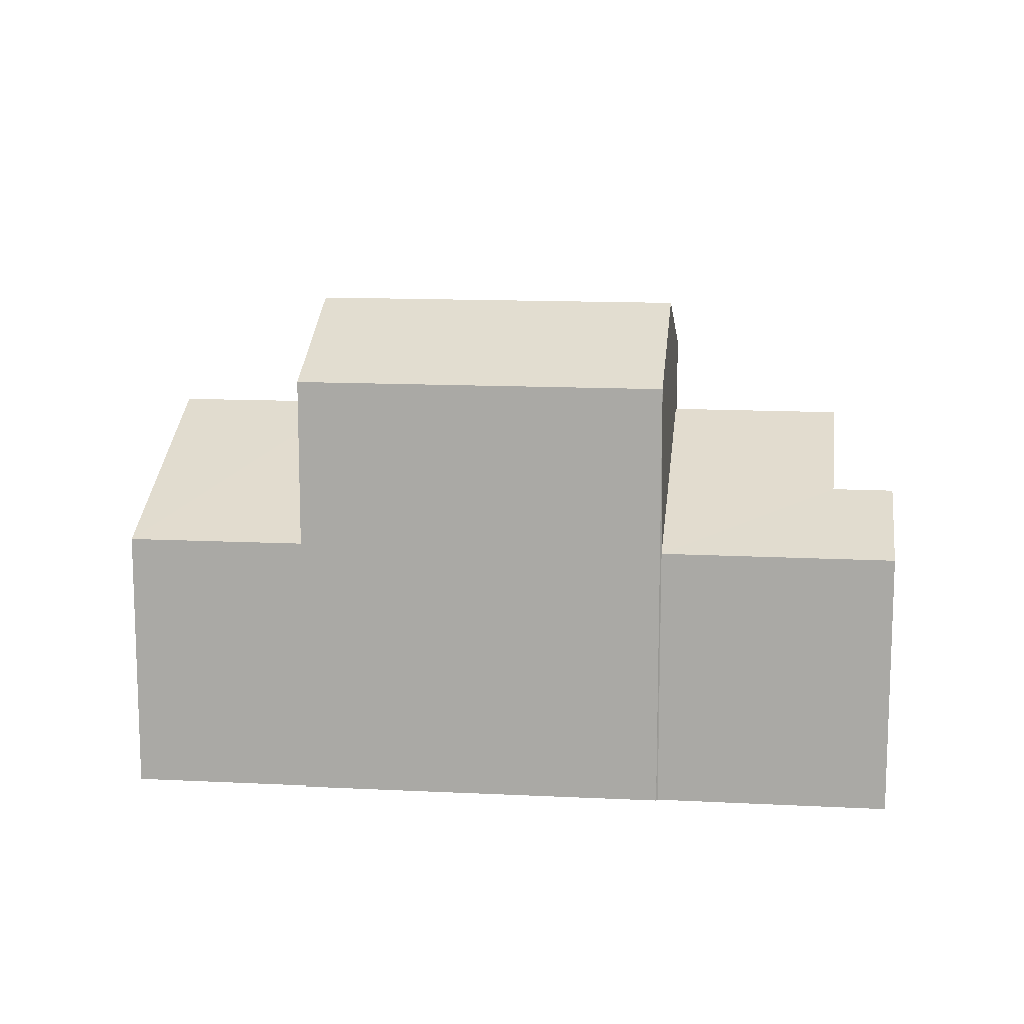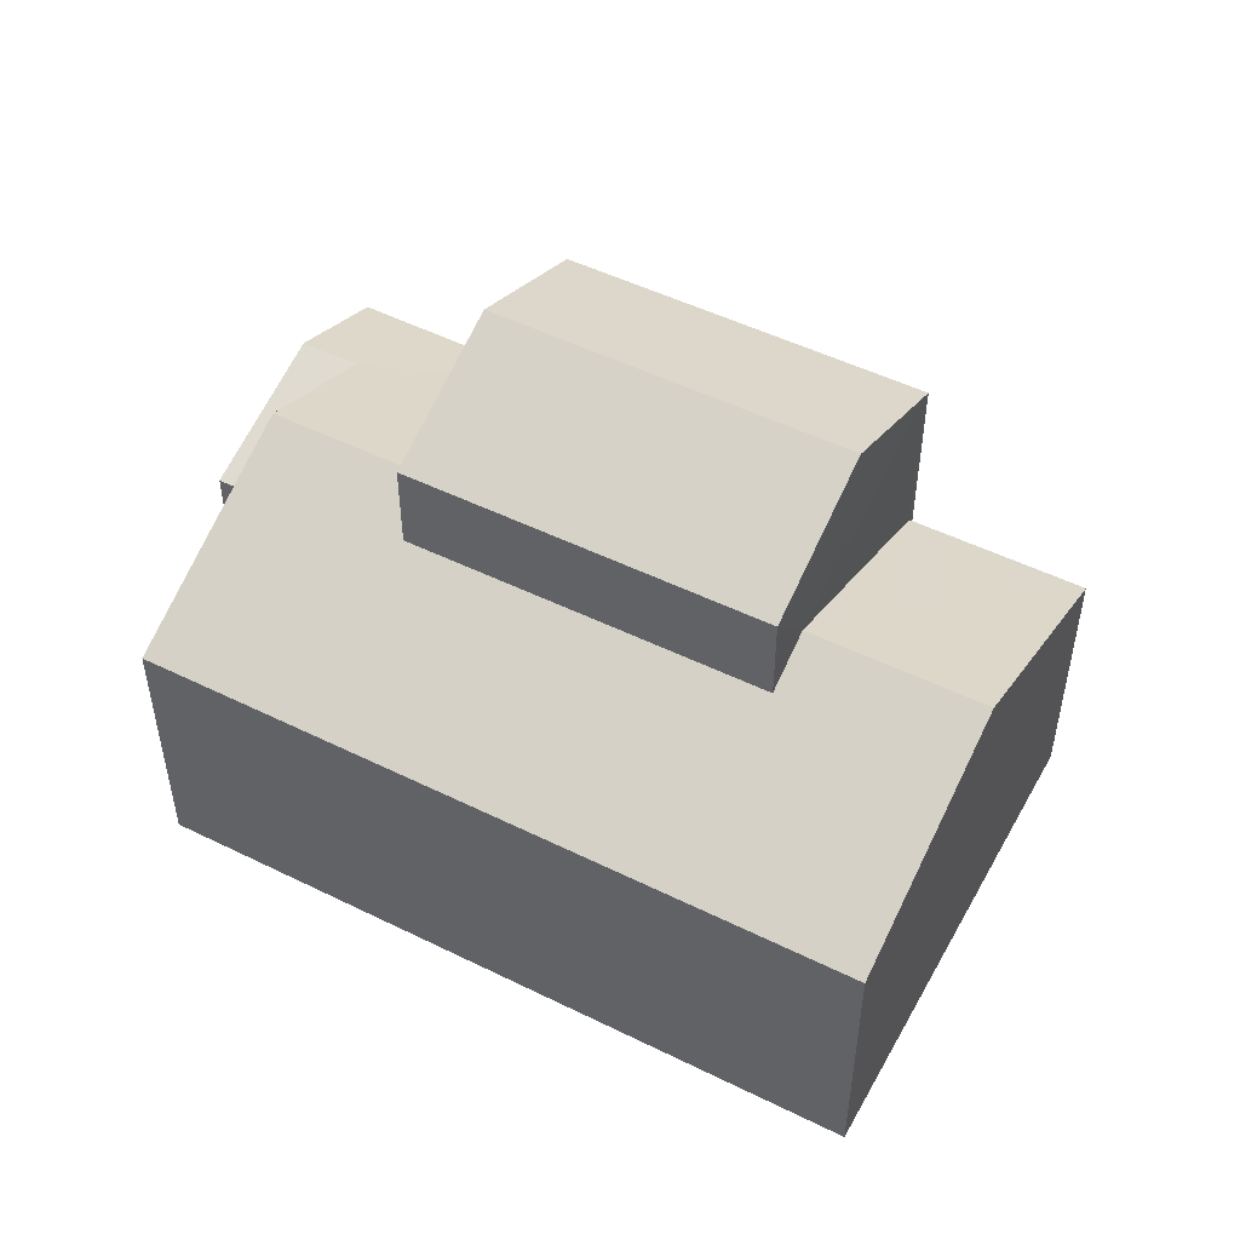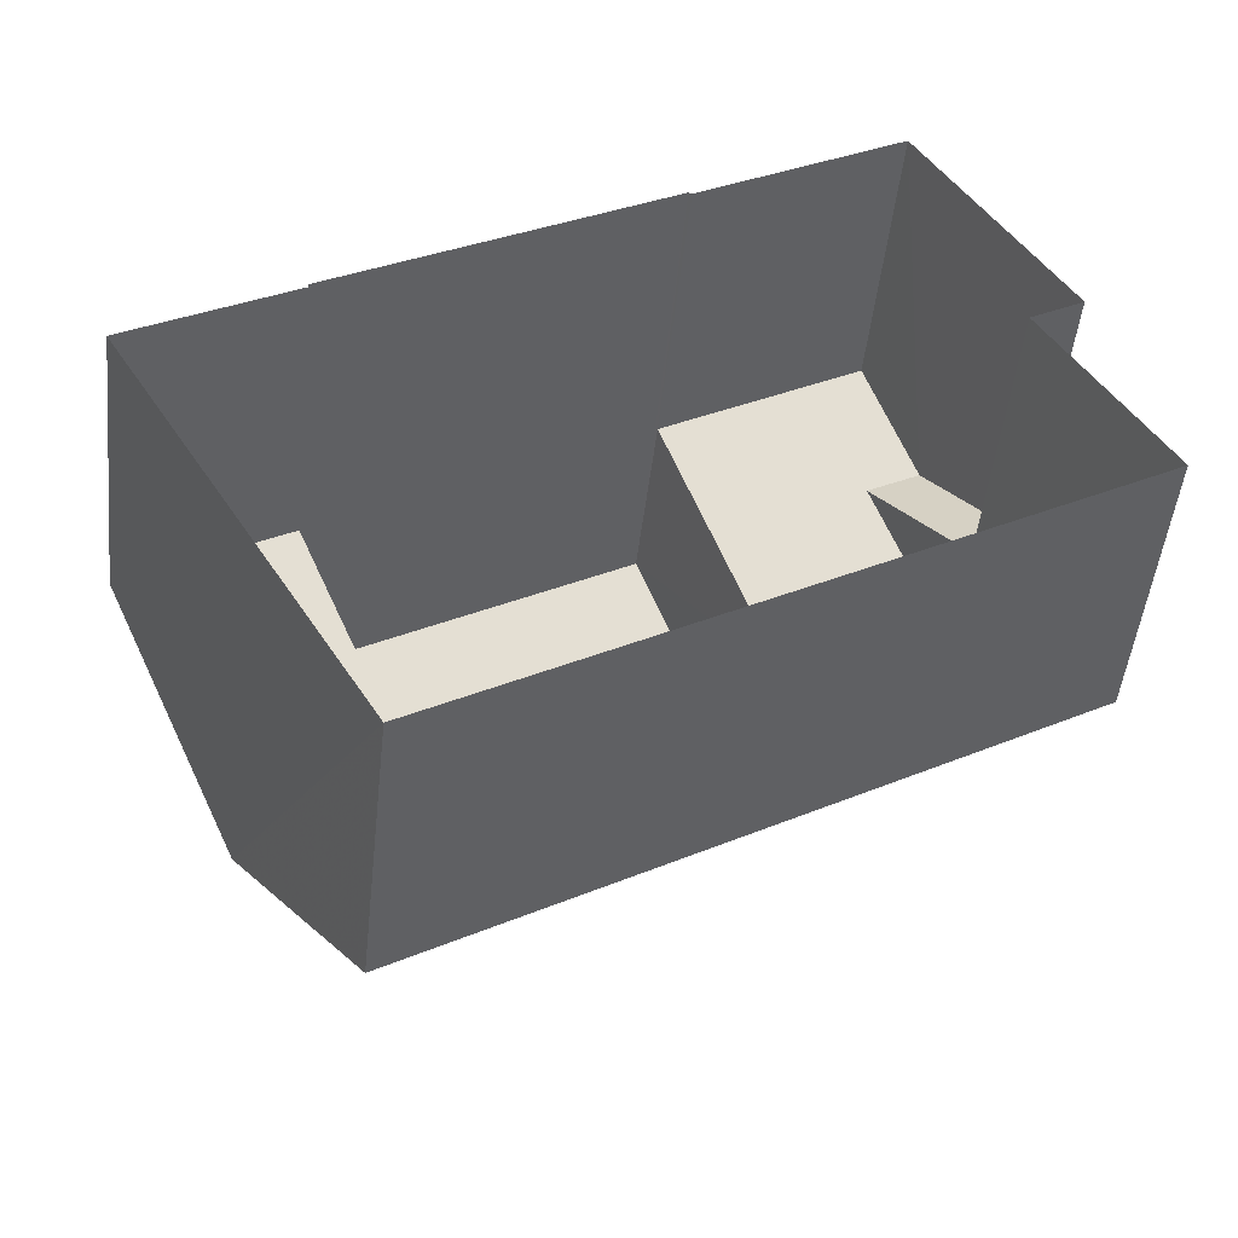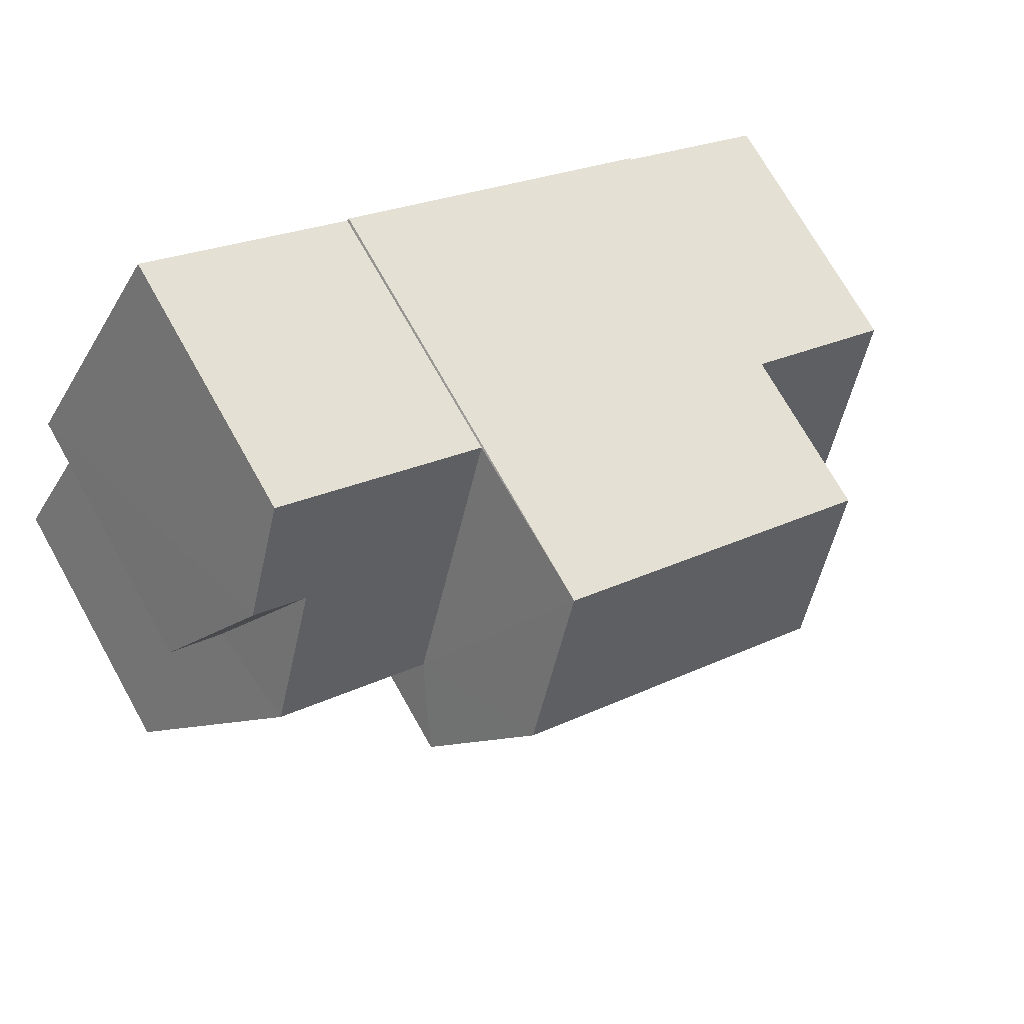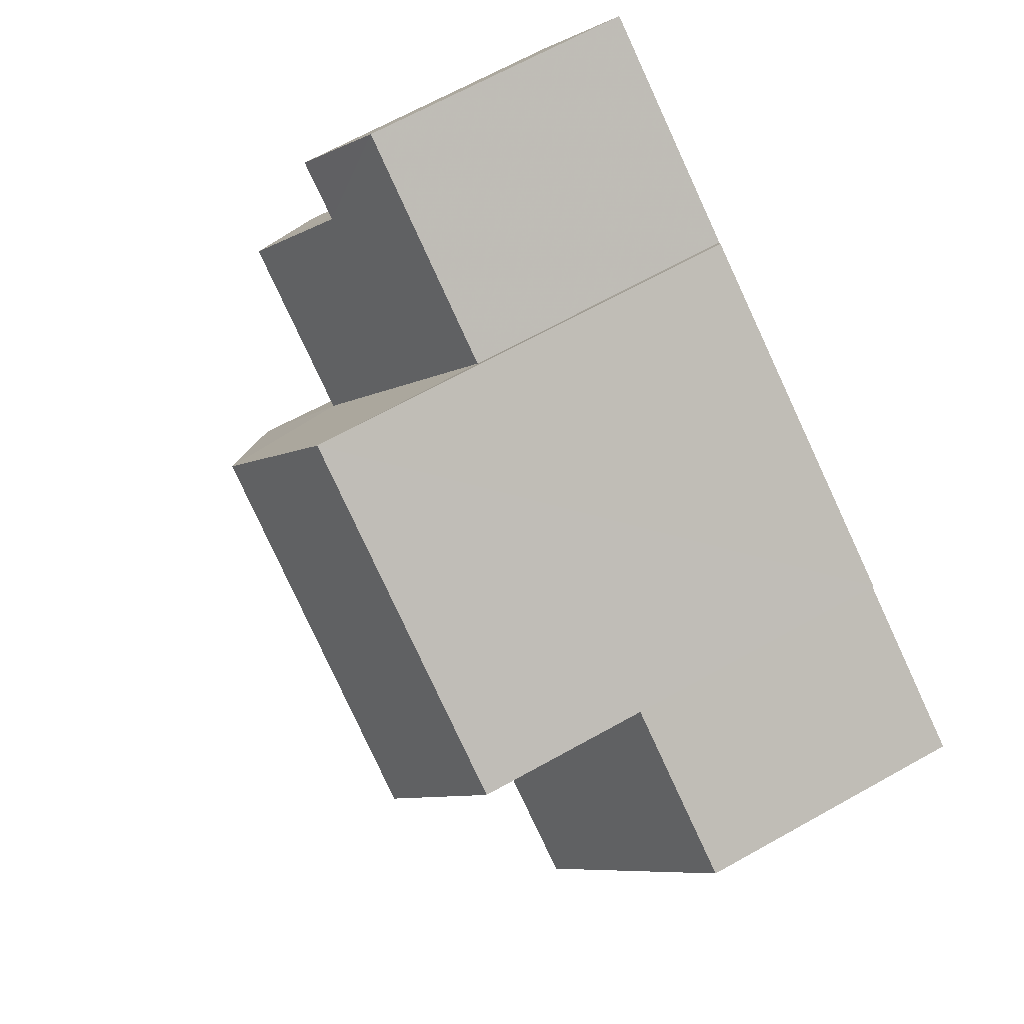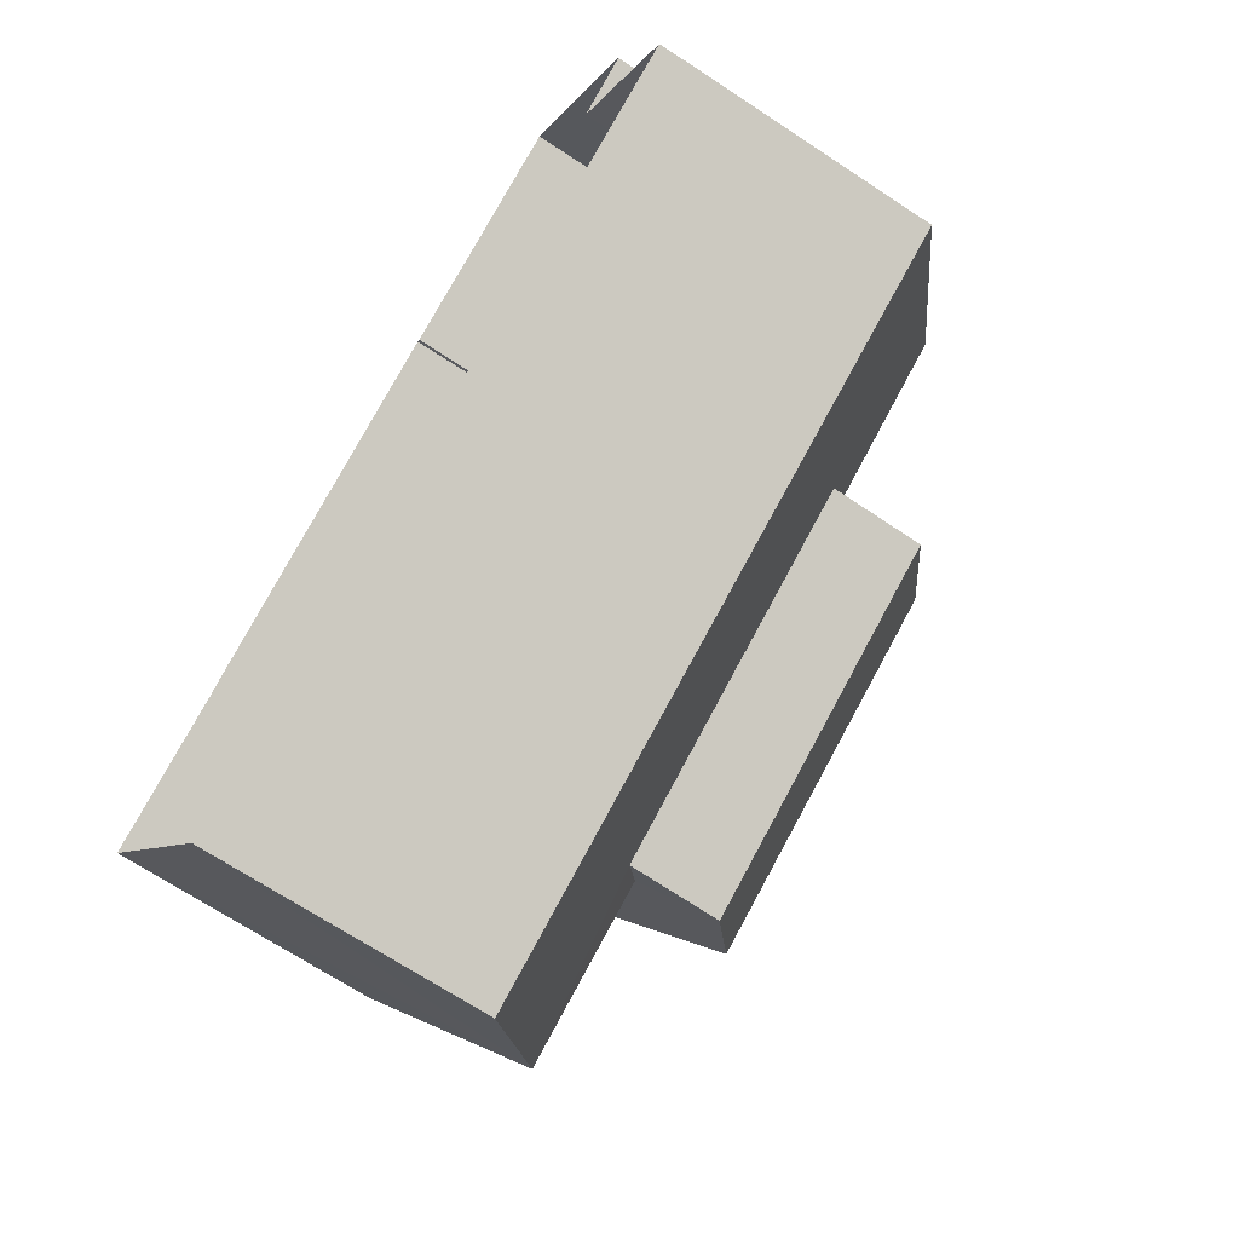
<metadata>
{"format":"obj","ext":"obj","renderer":"f3d","projection":"perspective","resolution":1024,"background":"white","views":[{"elev":13.2,"azim":156.2,"up":"+Z"},{"elev":50.8,"azim":-2.1,"up":"+Z"},{"elev":-48.2,"azim":174.0,"up":"+Y"},{"elev":71.9,"azim":-29.2,"up":"+Y"},{"elev":66.8,"azim":60.9,"up":"+Y"},{"elev":-69.3,"azim":-123.4,"up":"+Y"}]}
</metadata>
<code>
v -3.115e+05 4.298e+04 14.28
v -3.115e+05 4.297e+04 14.28
v -3.115e+05 4.298e+04 14.28
v -3.116e+05 4.298e+04 14.28
v -3.116e+05 4.298e+04 14.28
v -3.115e+05 4.298e+04 14.28
v -3.116e+05 4.298e+04 14.28
v -3.116e+05 4.298e+04 14.28
v -3.116e+05 4.298e+04 14.28
v -3.116e+05 4.298e+04 14.28
v -3.116e+05 4.298e+04 22.32
v -3.116e+05 4.297e+04 21.27
v -3.115e+05 4.298e+04 22.32
v -3.116e+05 4.298e+04 21.27
v -3.116e+05 4.298e+04 19.29
v -3.116e+05 4.298e+04 19.29
v -3.116e+05 4.298e+04 18.53
v -3.116e+05 4.298e+04 18.53
v -3.116e+05 4.298e+04 21.27
v -3.115e+05 4.298e+04 21.27
v -3.115e+05 4.297e+04 20.2
v -3.115e+05 4.297e+04 20.2
v -3.115e+05 4.298e+04 18.54
v -3.115e+05 4.298e+04 18.54
v -3.116e+05 4.298e+04 20.2
v -3.116e+05 4.298e+04 20.2
v -3.116e+05 4.298e+04 18.54
v -3.116e+05 4.298e+04 18.54
v -3.116e+05 4.297e+04 19.8
v -3.115e+05 4.297e+04 18.53
v -3.116e+05 4.298e+04 18.53
v -3.116e+05 4.298e+04 19.79
f 1 2 3
f 2 4 5
f 6 3 7
f 8 5 9
f 10 5 8
f 7 3 10
f 3 2 5
f 10 3 5
f 11 12 13
f 11 14 12
f 15 16 17
f 18 15 17
f 13 19 11
f 13 20 19
f 21 22 23
f 24 21 23
f 25 26 15
f 26 27 15
f 15 28 16
f 15 27 28
f 21 29 22
f 22 29 30
f 25 31 32
f 26 25 32
f 29 31 30
f 32 31 29
f 31 4 2
f 30 31 2
f 19 6 7
f 19 20 6
f 24 23 1
f 3 24 1
f 3 6 24
f 12 29 21
f 21 24 20
f 13 12 21
f 24 6 20
f 13 21 20
f 28 8 16
f 8 9 16
f 9 17 16
f 7 10 27
f 7 27 19
f 19 26 11
f 26 32 14
f 26 14 11
f 19 27 26
f 28 10 8
f 28 27 10
f 5 4 18
f 15 18 25
f 18 31 25
f 18 4 31
f 5 17 9
f 5 18 17
f 29 12 14
f 32 29 14
f 30 2 22
f 2 1 22
f 1 23 22

</code>
